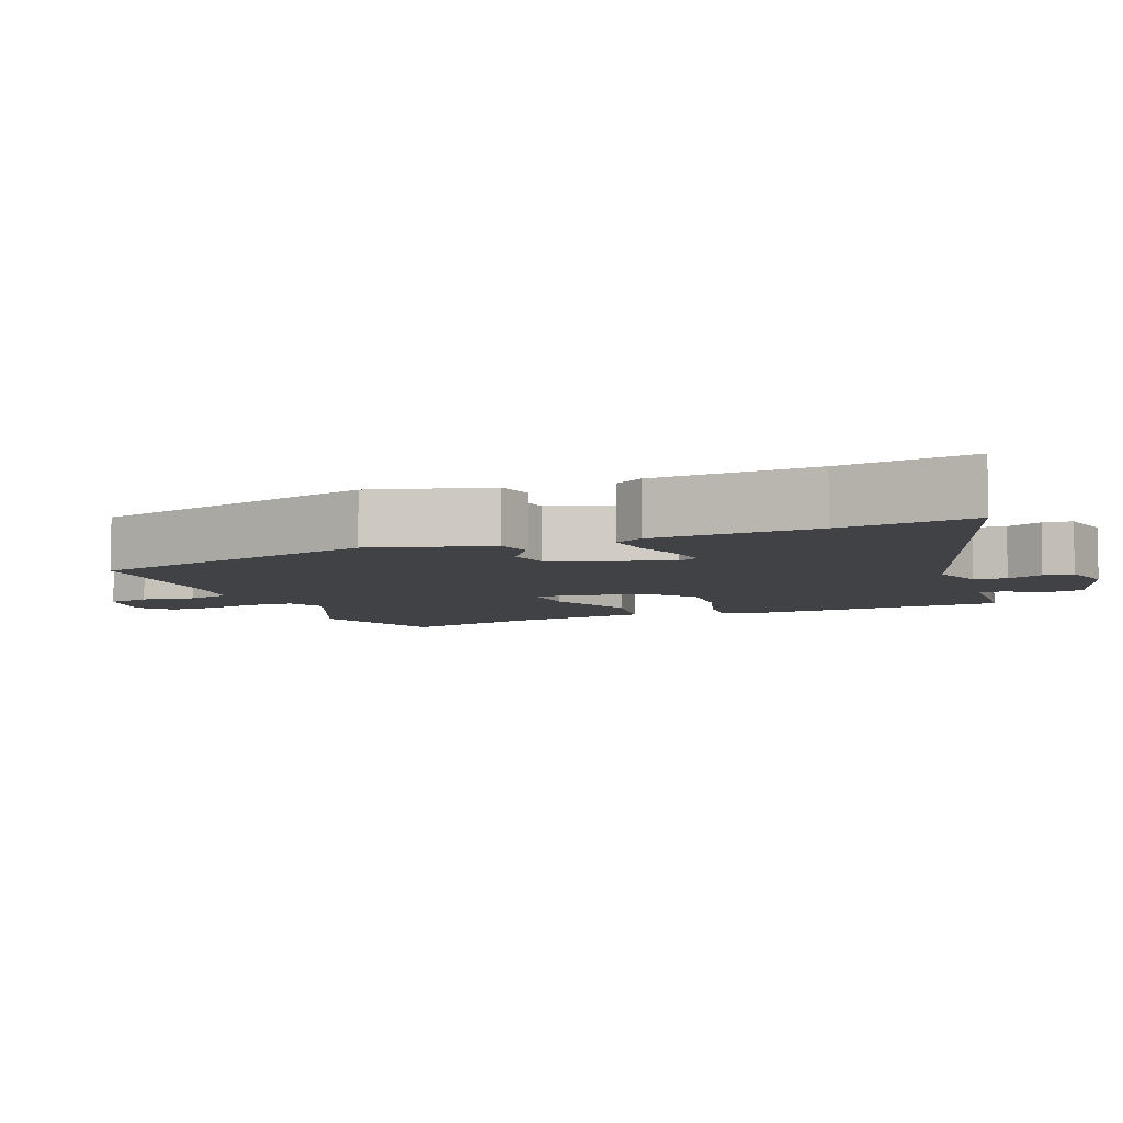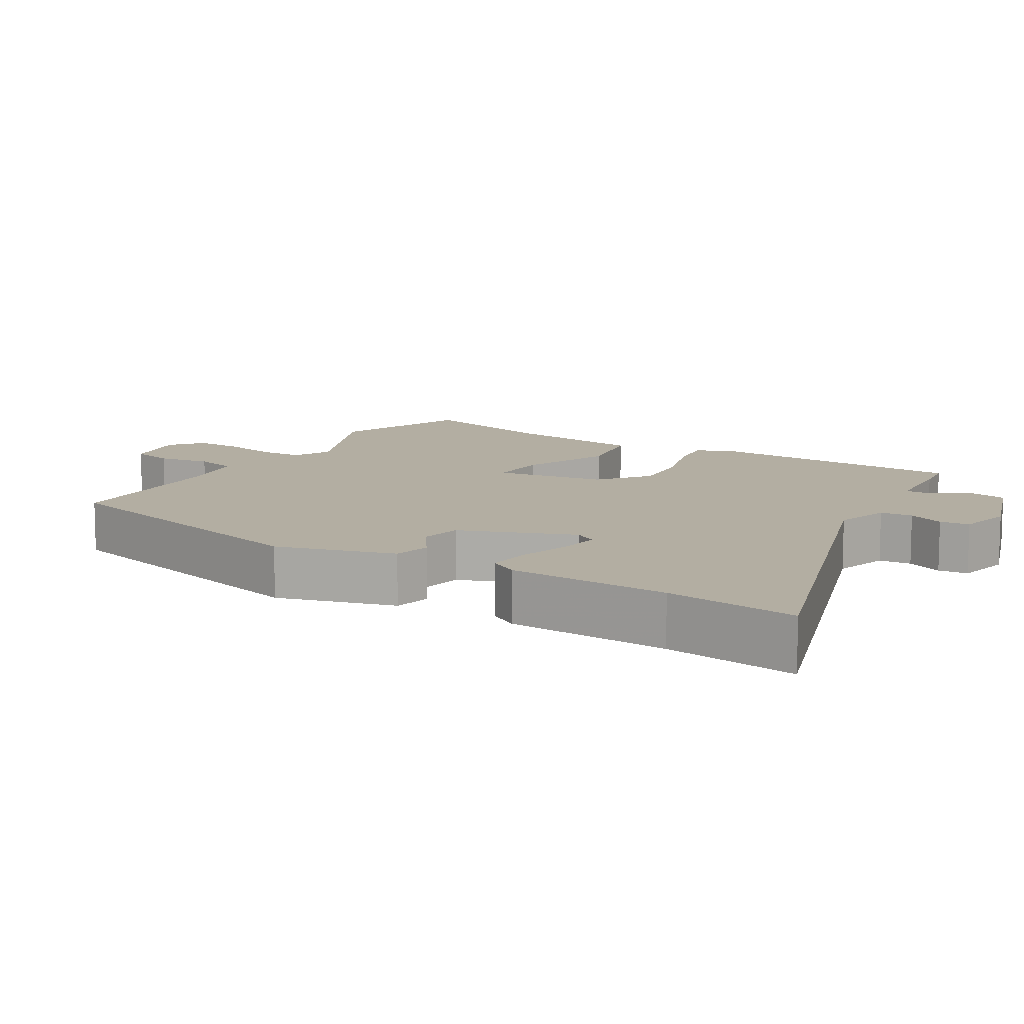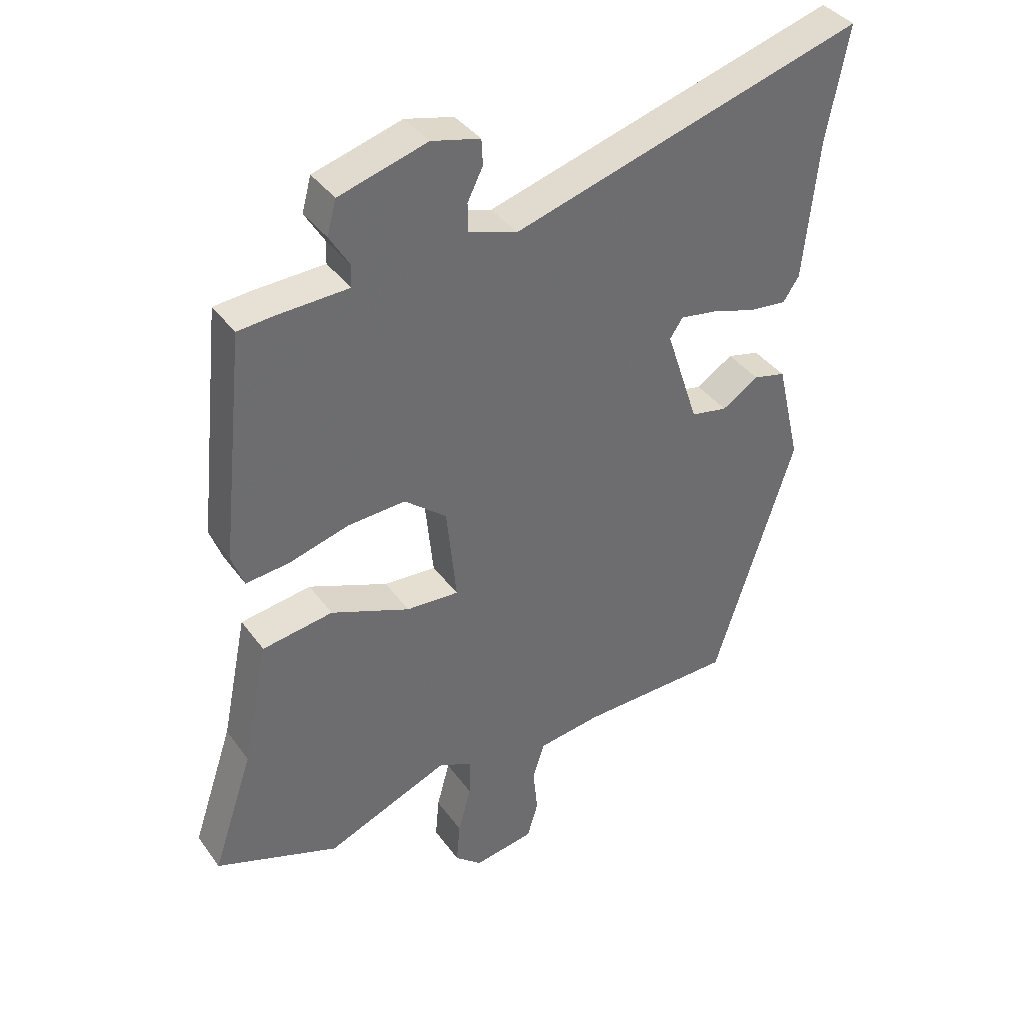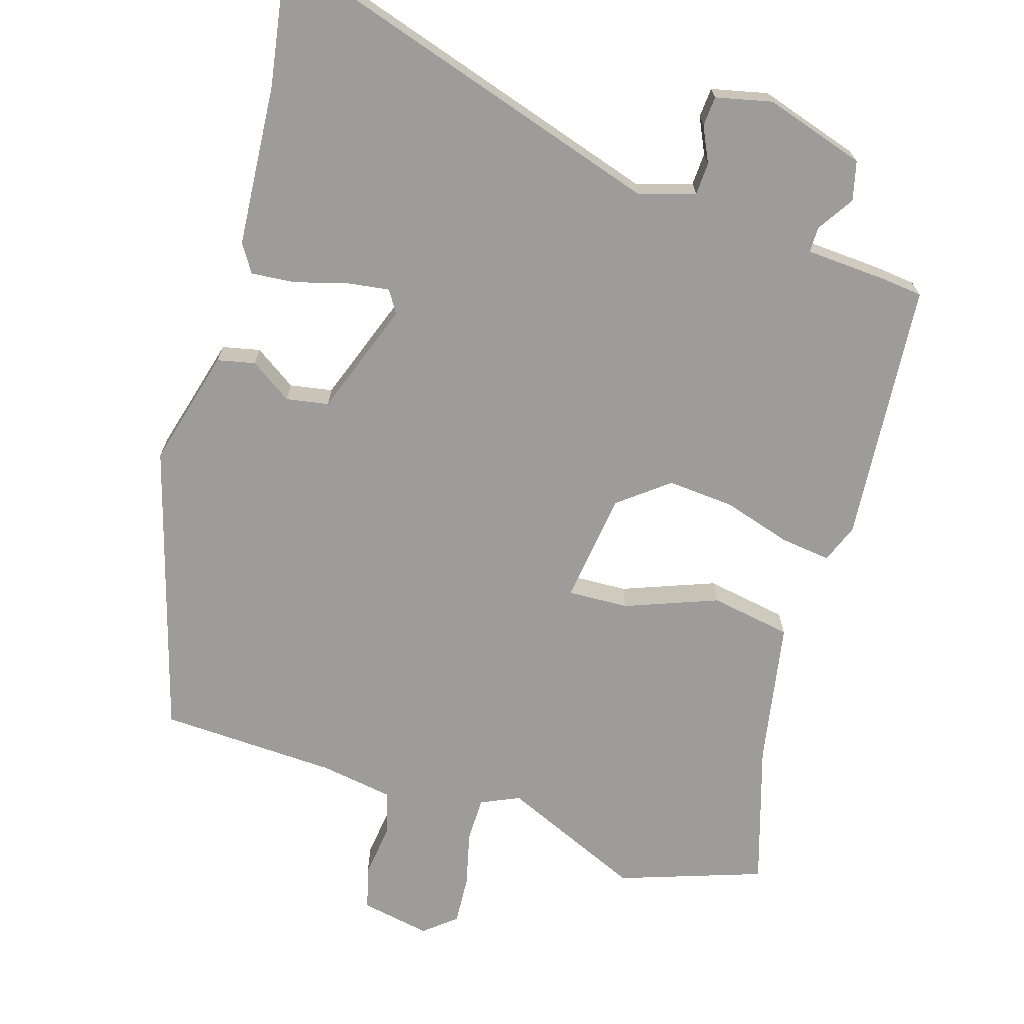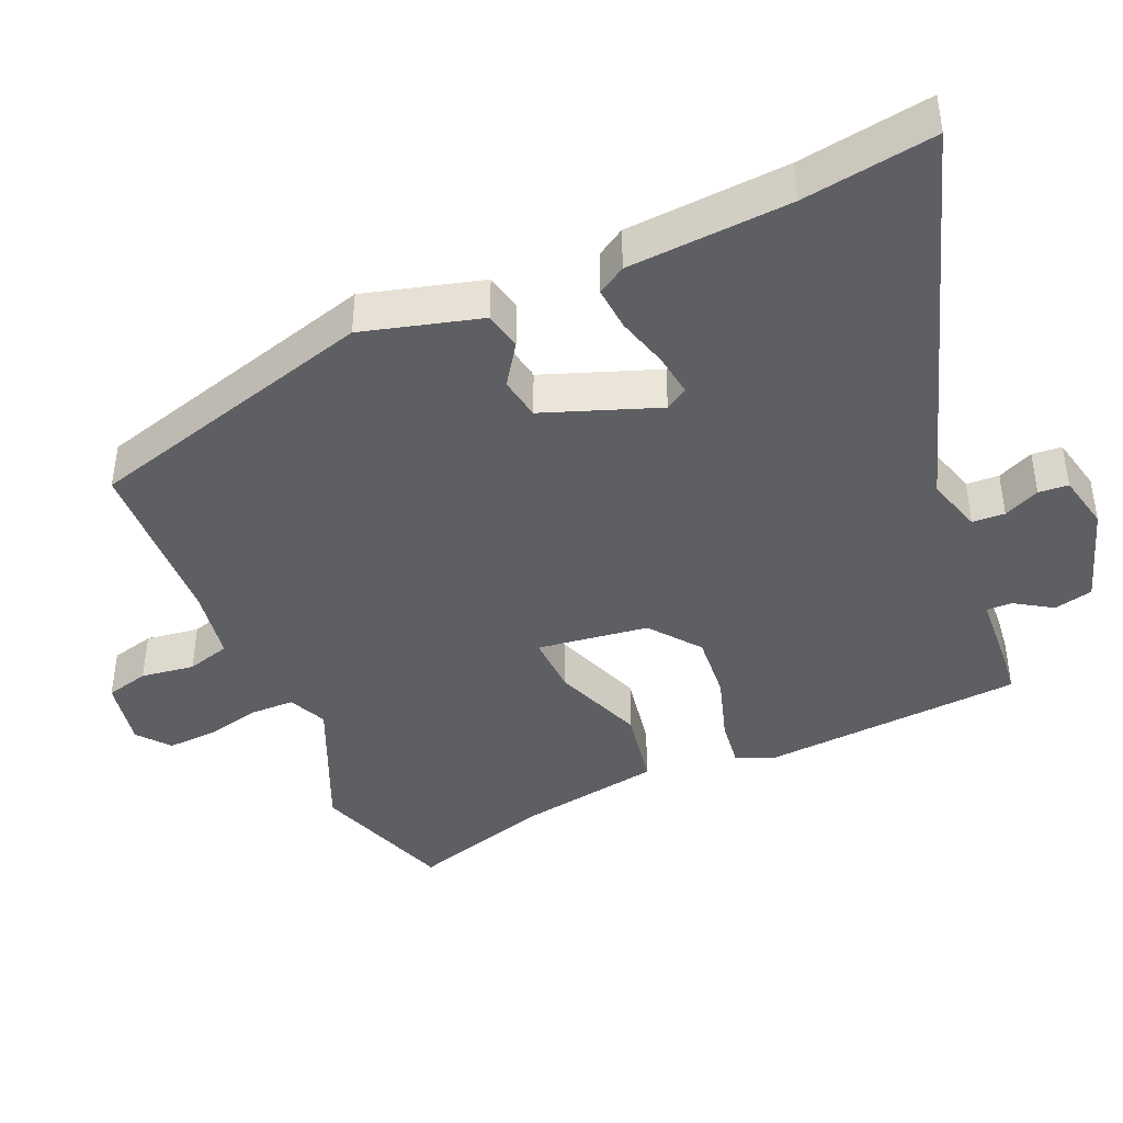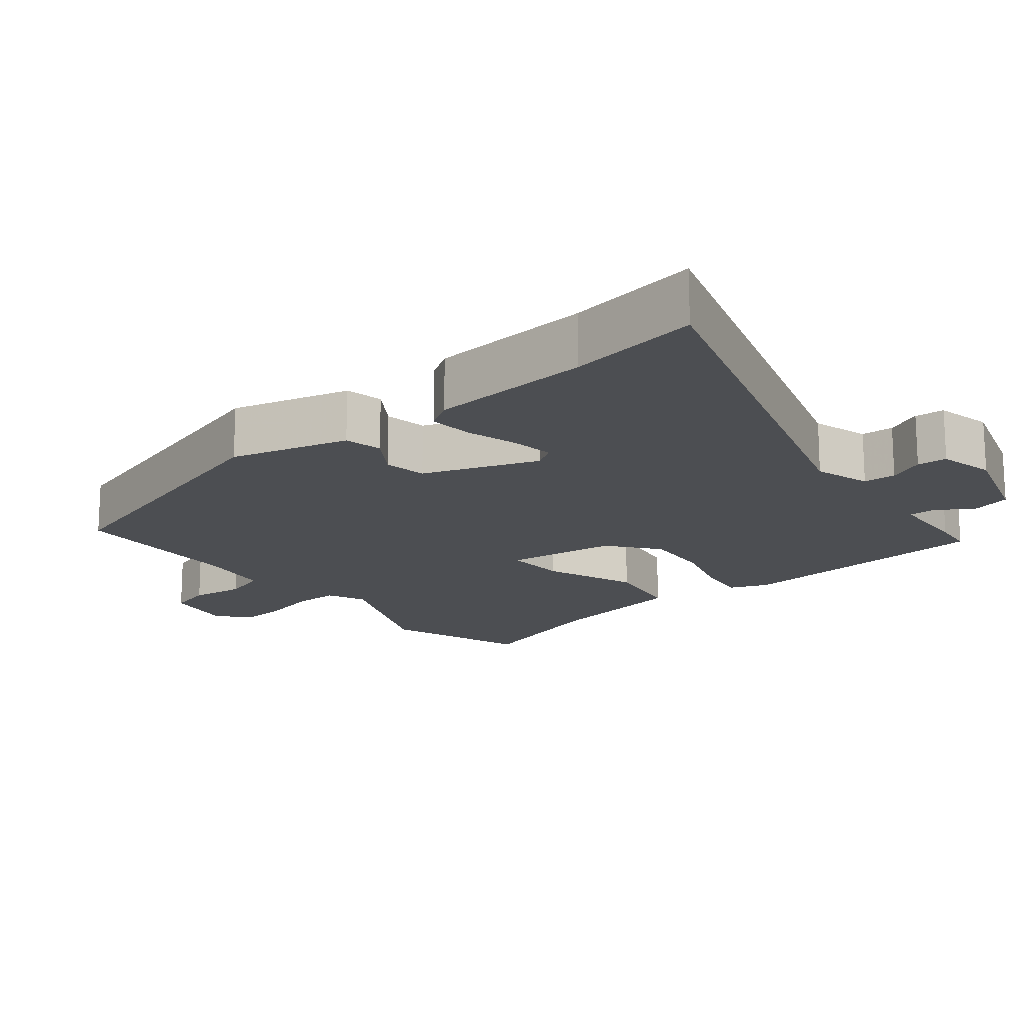
<metadata>
{"format":"obj","ext":"obj","renderer":"f3d","projection":"perspective","resolution":1024,"background":"white","views":[{"elev":-6.2,"azim":-70.2,"up":"+Y"},{"elev":10.8,"azim":-60.9,"up":"+Y"},{"elev":38.7,"azim":148.0,"up":"+Z"},{"elev":-70.0,"azim":-18.5,"up":"+Y"},{"elev":-41.6,"azim":-68.3,"up":"+Y"},{"elev":-16.7,"azim":-52.3,"up":"+Y"}]}
</metadata>
<code>
v 0.59 0.07 -0.466
v 0.389 0.07 -0.541
v 0.187 0.07 -0.459
v 0.133 0.07 -0.485
v 0.134 0.07 -0.548
v 0.155 0.07 -0.626
v 0.161 0.07 -0.695
v 0.117 0.07 -0.733
v 0.018 0.07 -0.717
v 0 0.07 -0.656
v 0.008 0.07 -0.58
v -0.012 0.07 -0.519
v -0.115 0.07 -0.505
v -0.367 0.07 -0.501
v -0.499 0.07 -0.09
v -0.459 0.07 0.078
v -0.406 0.07 0.091
v -0.346 0.07 0.053
v -0.286 0.07 0.065
v -0.232 0.07 0.228
v -0.253 0.07 0.259
v -0.313 0.07 0.249
v -0.386 0.07 0.226
v -0.448 0.07 0.219
v -0.474 0.07 0.258
v -0.497 0.07 0.486
v -0.532 0.07 0.671
v 0.042 0.07 0.506
v 0.121 0.07 0.532
v 0.122 0.07 0.578
v 0.097 0.07 0.628
v 0.099 0.07 0.67
v 0.178 0.07 0.69
v 0.321 0.07 0.649
v 0.336 0.07 0.594
v 0.304 0.07 0.541
v 0.305 0.07 0.505
v 0.421 0.07 0.501
v 0.479 0.07 0.496
v 0.519 0.07 0.126
v 0.499 0.07 0.071
v 0.428 0.07 0.078
v 0.331 0.07 0.105
v 0.236 0.07 0.11
v 0.167 0.07 0.053
v 0.151 0.07 -0.105
v 0.237 0.07 -0.099
v 0.366 0.07 -0.046
v 0.481 0.07 -0.063
v 0.523 0.07 -0.267
v 0.59 0 -0.466
v 0.389 0 -0.541
v 0.187 0 -0.459
v 0.133 0 -0.485
v 0.134 0 -0.548
v 0.155 0 -0.626
v 0.161 0 -0.695
v 0.117 0 -0.733
v 0.018 0 -0.717
v 0 0 -0.656
v 0.008 0 -0.58
v -0.012 0 -0.519
v -0.115 0 -0.505
v -0.367 0 -0.501
v -0.499 0 -0.09
v -0.459 0 0.078
v -0.406 0 0.091
v -0.346 0 0.053
v -0.286 0 0.065
v -0.232 0 0.228
v -0.253 0 0.259
v -0.313 0 0.249
v -0.386 0 0.226
v -0.448 0 0.219
v -0.474 0 0.258
v -0.497 0 0.486
v -0.532 0 0.671
v 0.042 0 0.506
v 0.121 0 0.532
v 0.122 0 0.578
v 0.097 0 0.628
v 0.099 0 0.67
v 0.178 0 0.69
v 0.321 0 0.649
v 0.336 0 0.594
v 0.304 0 0.541
v 0.305 0 0.505
v 0.421 0 0.501
v 0.479 0 0.496
v 0.519 0 0.126
v 0.499 0 0.071
v 0.428 0 0.078
v 0.331 0 0.105
v 0.236 0 0.11
v 0.167 0 0.053
v 0.151 0 -0.105
v 0.237 0 -0.099
v 0.366 0 -0.046
v 0.481 0 -0.063
v 0.523 0 -0.267
f 47 48 49 50
f 46 47 50 1
f 40 41 42 43
f 40 43 44
f 37 38 39 40
f 37 40 44
f 36 37 44 45
f 34 35 36
f 33 34 36 45
f 30 31 32 33
f 29 30 33 45
f 26 27 28
f 24 25 26 28
f 22 23 24 28
f 21 22 28 29
f 20 21 29 45
f 15 16 17 18
f 13 14 15 18
f 12 13 18 19
f 8 9 10 11
f 8 11 12
f 5 6 7 8
f 4 5 8 12
f 3 4 12 19
f 46 1 2 3
f 19 20 45 46
f 3 19 46
f 100 99 98 97
f 51 100 97 96
f 93 92 91 90
f 94 93 90
f 90 89 88 87
f 94 90 87
f 95 94 87 86
f 86 85 84
f 95 86 84 83
f 83 82 81 80
f 95 83 80 79
f 78 77 76
f 78 76 75 74
f 78 74 73 72
f 79 78 72 71
f 95 79 71 70
f 68 67 66 65
f 68 65 64 63
f 69 68 63 62
f 61 60 59 58
f 62 61 58
f 58 57 56 55
f 62 58 55 54
f 69 62 54 53
f 53 52 51 96
f 96 95 70 69
f 96 69 53
f 1 51 52 2
f 2 52 53 3
f 3 53 54 4
f 4 54 55 5
f 5 55 56 6
f 6 56 57 7
f 7 57 58 8
f 8 58 59 9
f 9 59 60 10
f 10 60 61 11
f 11 61 62 12
f 12 62 63 13
f 13 63 64 14
f 14 64 65 15
f 15 65 66 16
f 16 66 67 17
f 17 67 68 18
f 18 68 69 19
f 19 69 70 20
f 20 70 71 21
f 21 71 72 22
f 22 72 73 23
f 23 73 74 24
f 24 74 75 25
f 25 75 76 26
f 26 76 77 27
f 27 77 78 28
f 28 78 79 29
f 29 79 80 30
f 30 80 81 31
f 31 81 82 32
f 32 82 83 33
f 33 83 84 34
f 34 84 85 35
f 35 85 86 36
f 36 86 87 37
f 37 87 88 38
f 38 88 89 39
f 39 89 90 40
f 40 90 91 41
f 41 91 92 42
f 42 92 93 43
f 43 93 94 44
f 44 94 95 45
f 45 95 96 46
f 46 96 97 47
f 47 97 98 48
f 48 98 99 49
f 49 99 100 50
f 50 100 51 1

</code>
